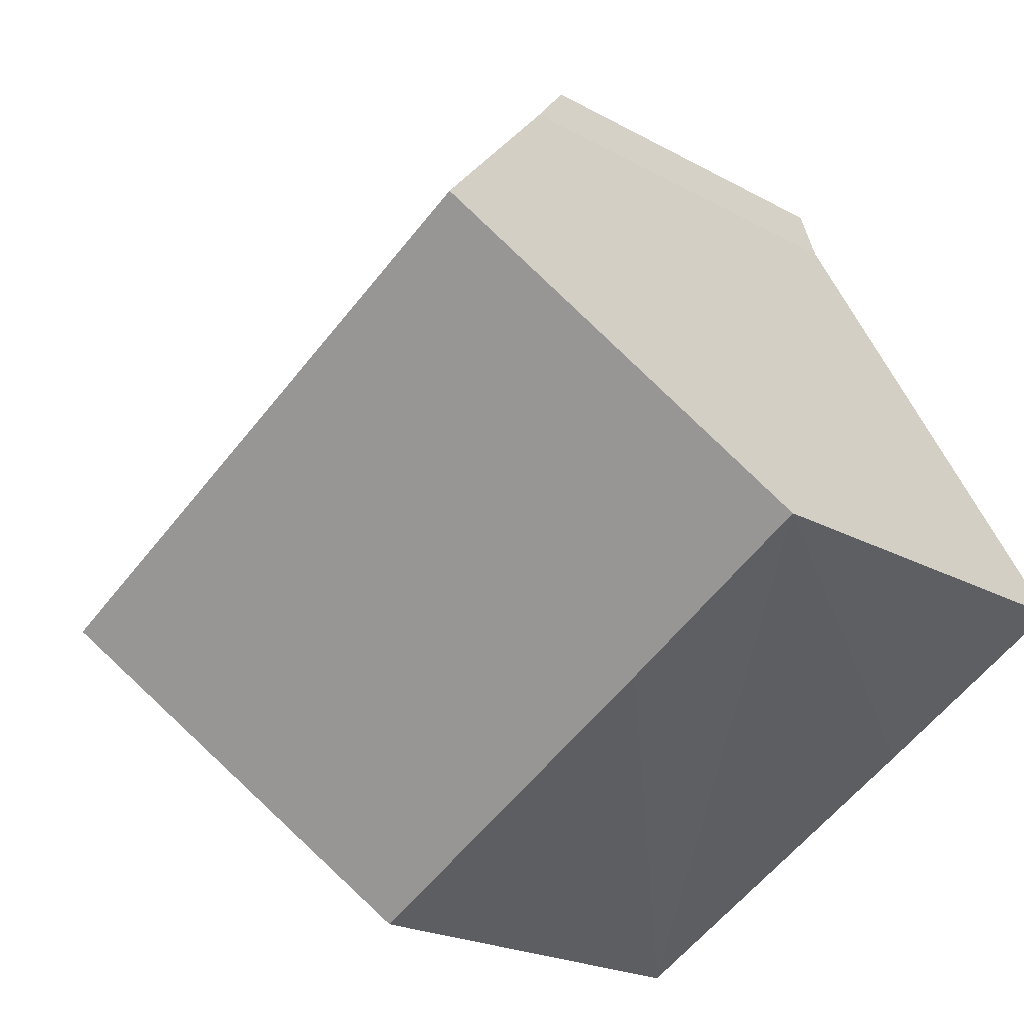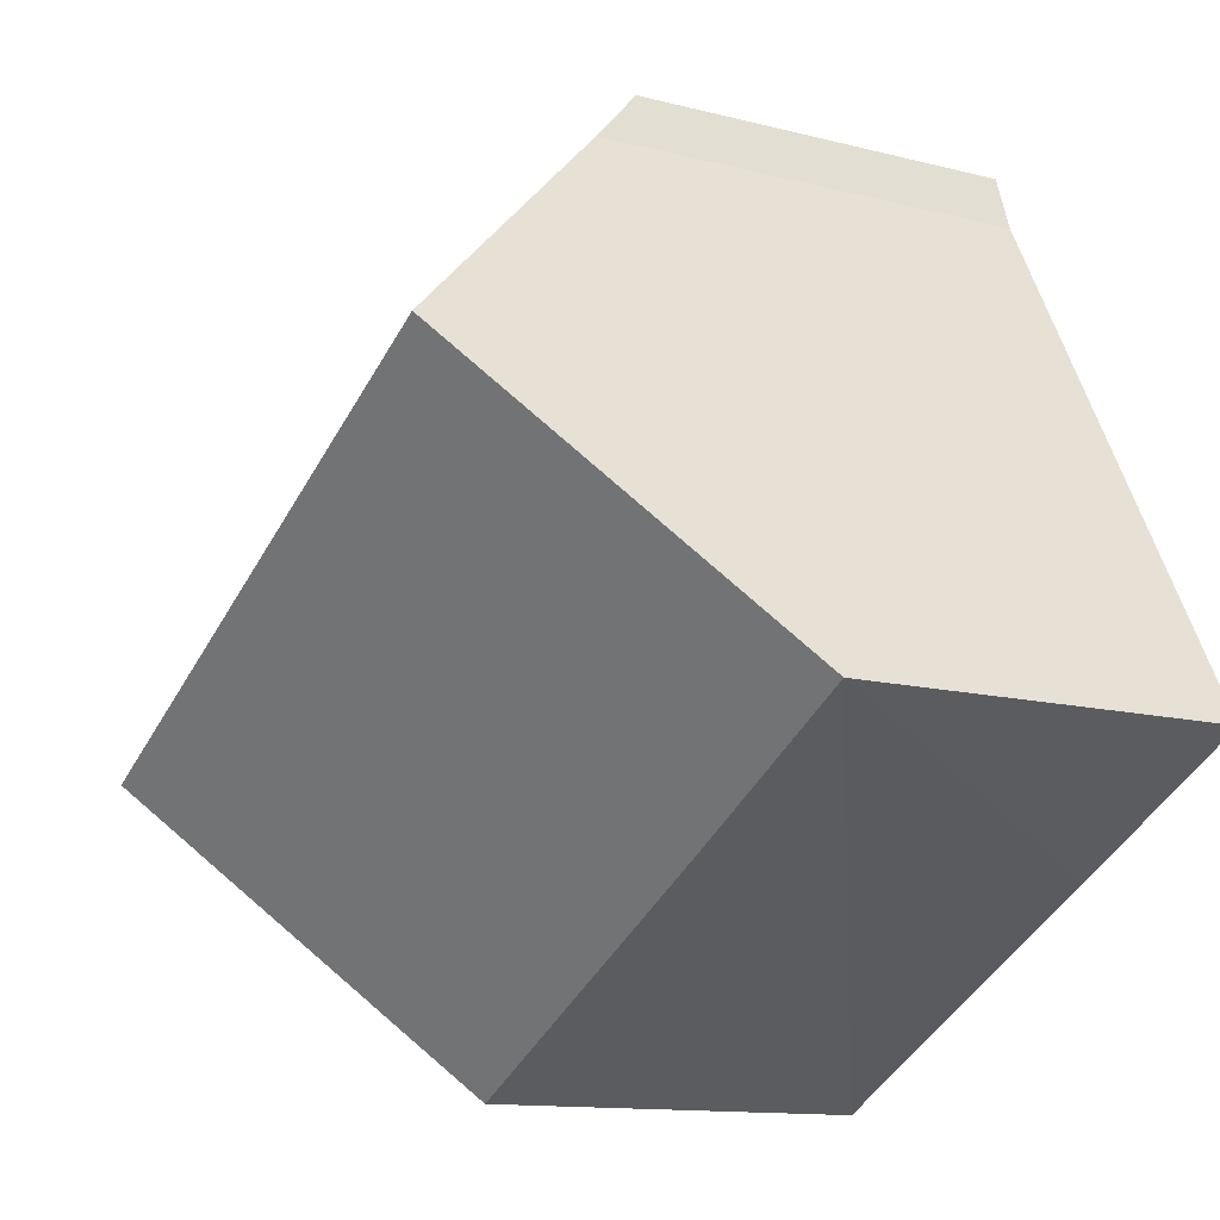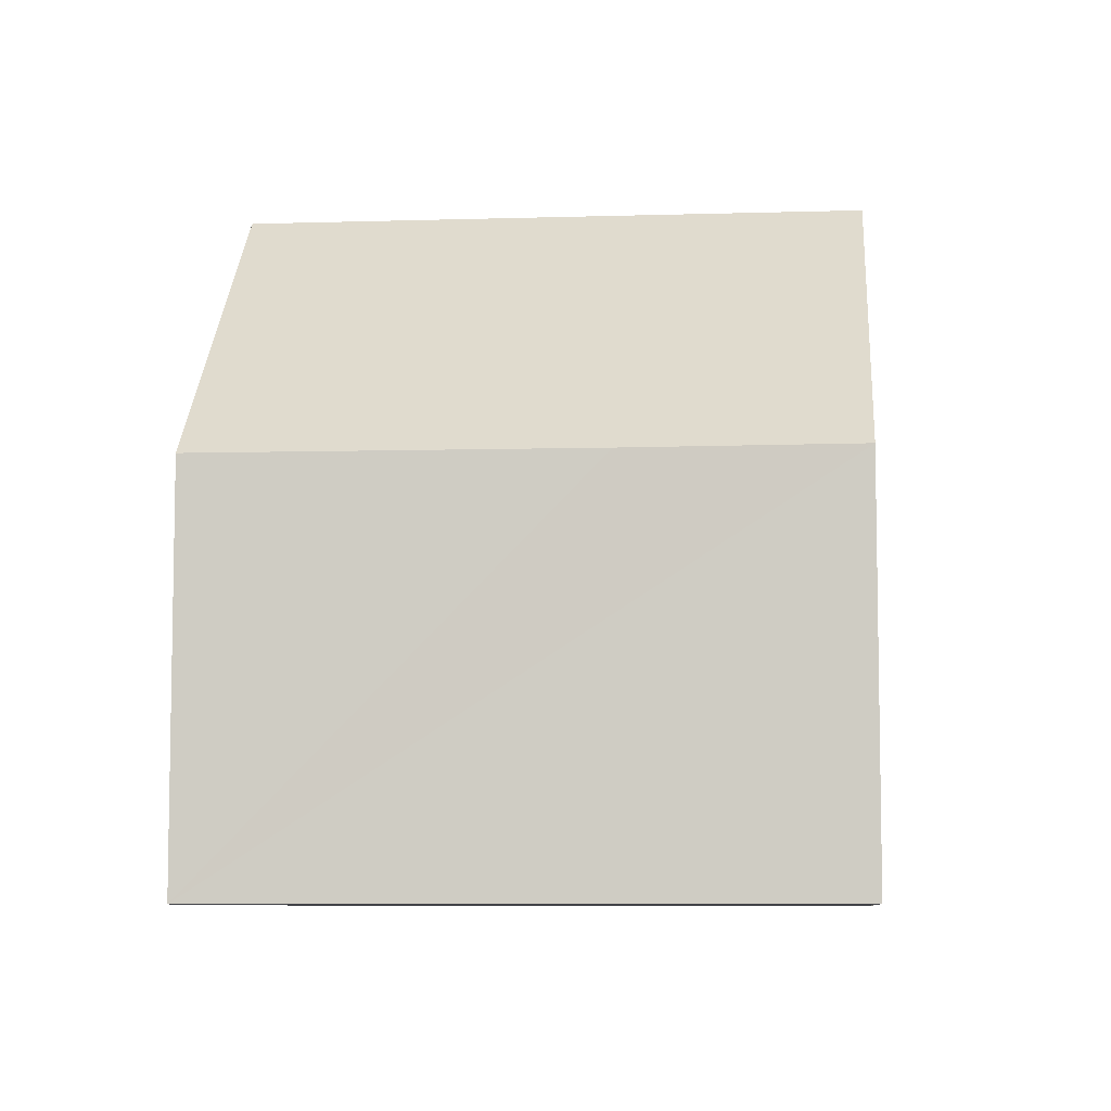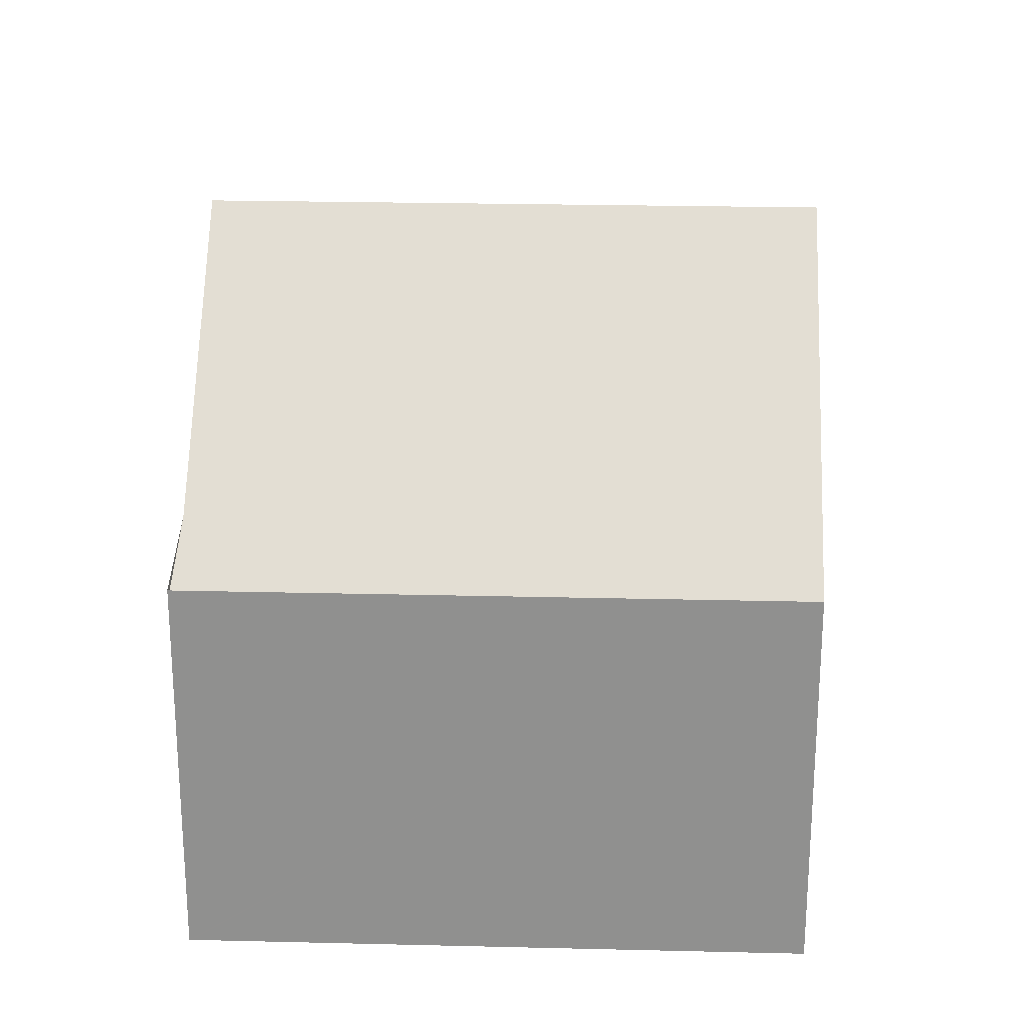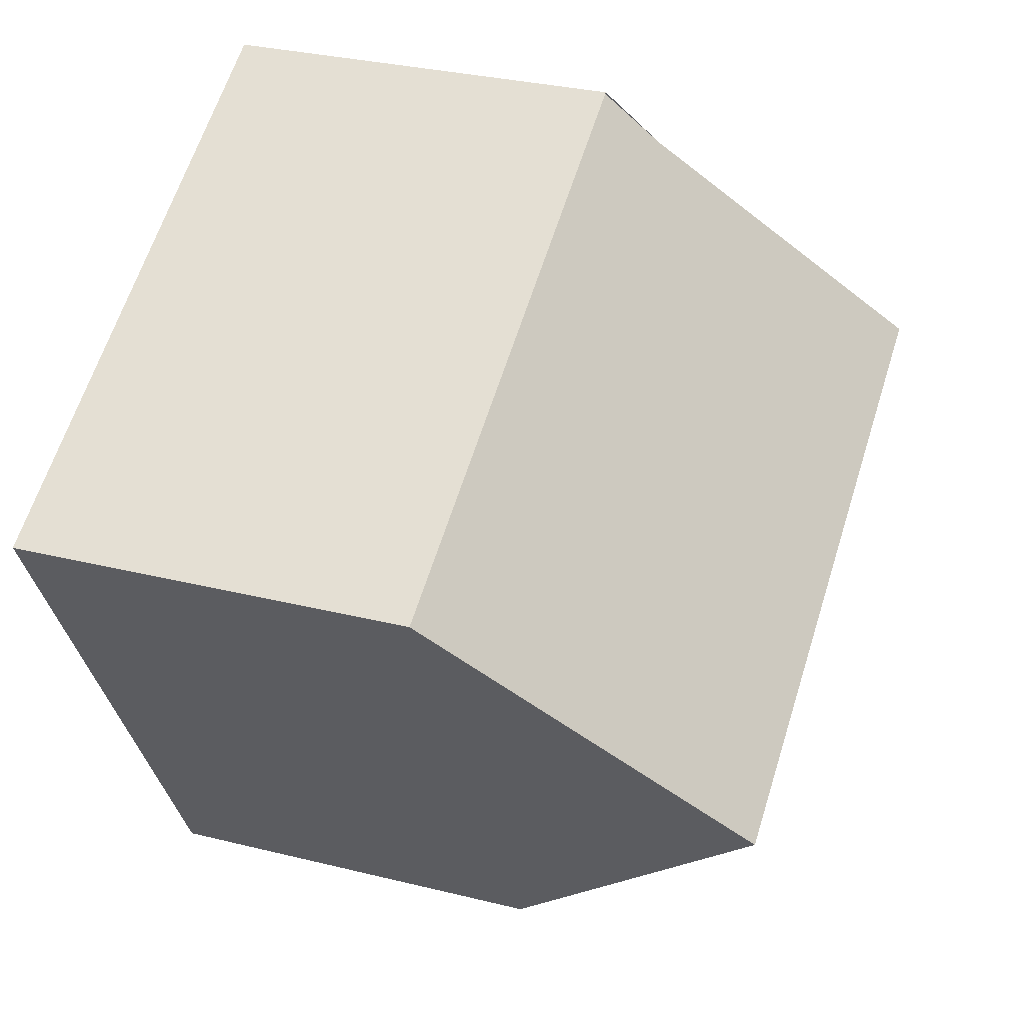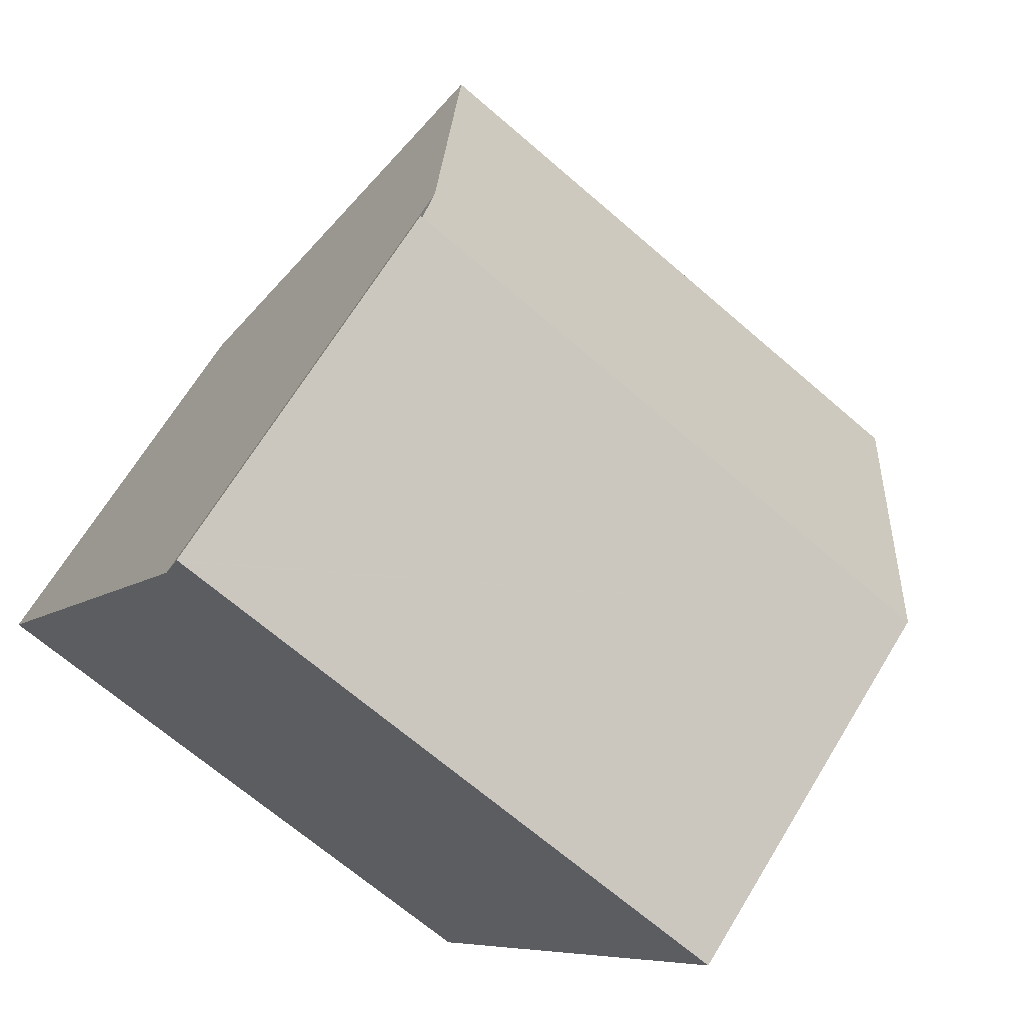
<metadata>
{"format":"obj","ext":"obj","renderer":"f3d","projection":"perspective","resolution":1024,"background":"white","views":[{"elev":-21.6,"azim":-134.2,"up":"+Z"},{"elev":-12.2,"azim":-121.6,"up":"+Z"},{"elev":-7.5,"azim":-146.7,"up":"+Y"},{"elev":24.2,"azim":30.6,"up":"+Y"},{"elev":31.1,"azim":109.6,"up":"+Z"},{"elev":67.0,"azim":31.2,"up":"+Z"}]}
</metadata>
<code>
v  10.14 10.07 -0.193
v  12.16 5.817 3.987
v  12.33 5.817 3.897
v  4.286 5.817 8.231
v  3.98 6.583 7.447
v  2.188 10.07 4.094
v  2.938 5.802 -1.597
v  7.959 5.819 -4.281
v  0 5.813 3.559e-16
v  4.258 -5.049e-16 8.246
v  4.258 5.817 8.246
v  4.286 -5.04e-16 8.231
v  12.16 -2.441e-16 3.987
v  12.33 -2.386e-16 3.897
v  10.14 1.182e-17 -0.193
v  7.959 2.621e-16 -4.281
v  2.938 9.779e-17 -1.597
v  0 0 0
v  3.98 -4.56e-16 7.447
v  4.191 6.002 8.054
v  4.191 -4.932e-16 8.054
v  2.188 -2.507e-16 4.094
g defaultobject
f 1 2 3
f 2 1 4
f 4 1 5
f 5 1 6
f 7 1 8
f 1 7 6
f 6 7 9
f 10 4 11
f 4 10 2
f 2 10 12
f 2 12 13
f 2 13 3
f 3 13 14
f 3 8 1
f 8 3 14
f 8 14 15
f 8 15 16
f 16 7 8
f 7 16 9
f 9 16 17
f 9 17 18
f 19 20 5
f 20 19 11
f 11 19 10
f 10 19 21
f 9 5 6
f 5 9 18
f 5 18 22
f 5 22 19
f 15 17 16
f 17 15 14
f 17 14 13
f 17 13 12
f 17 12 19
f 17 19 18
f 18 19 22
f 19 12 21
f 21 12 10

</code>
